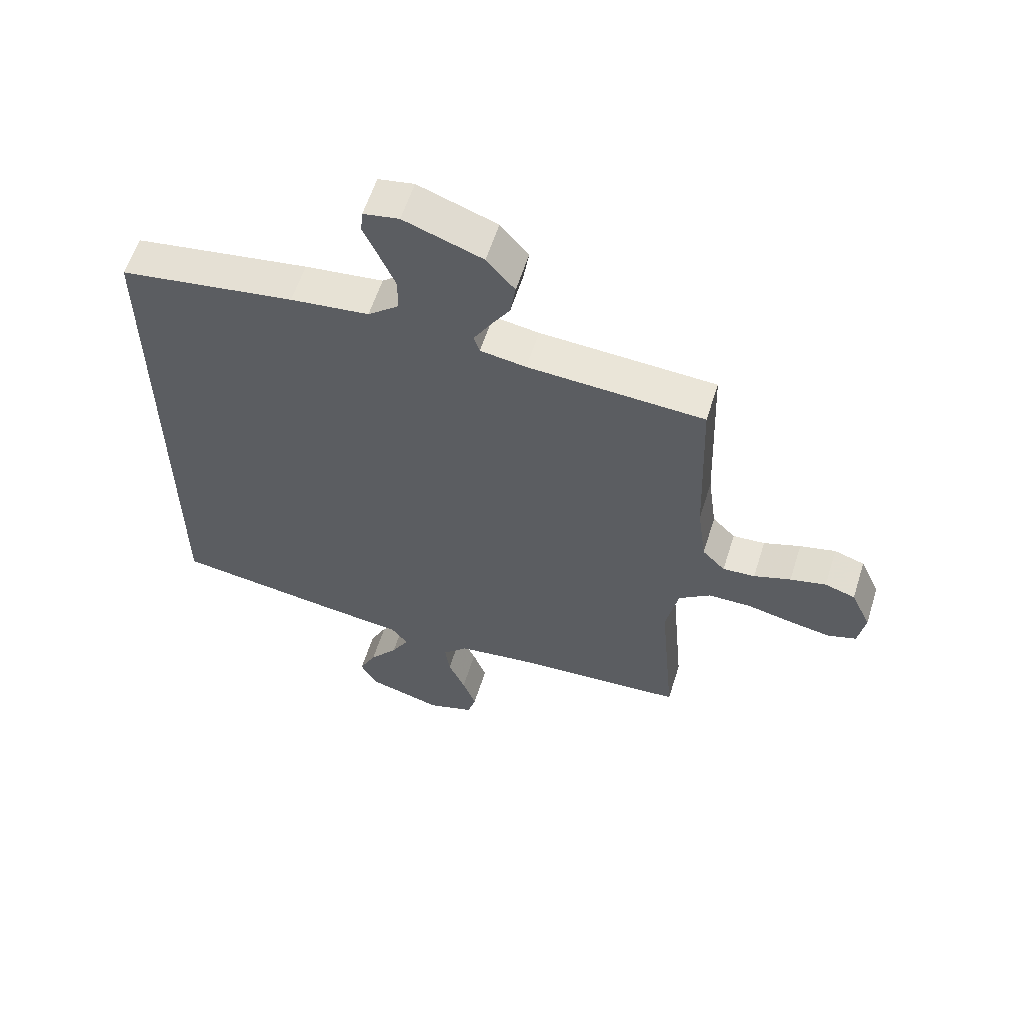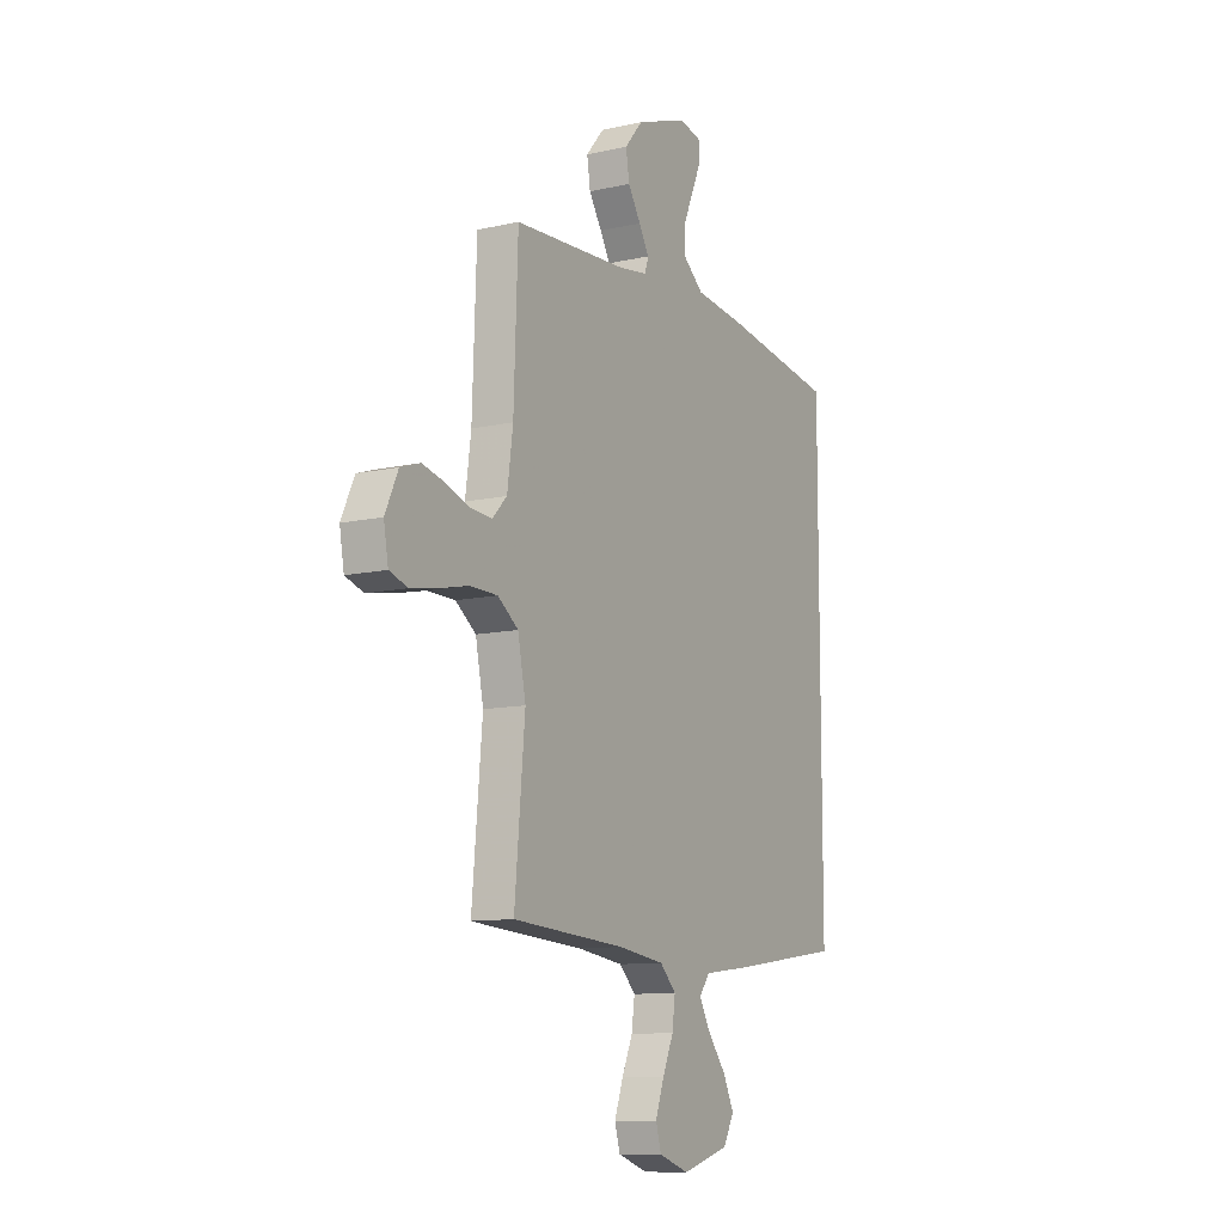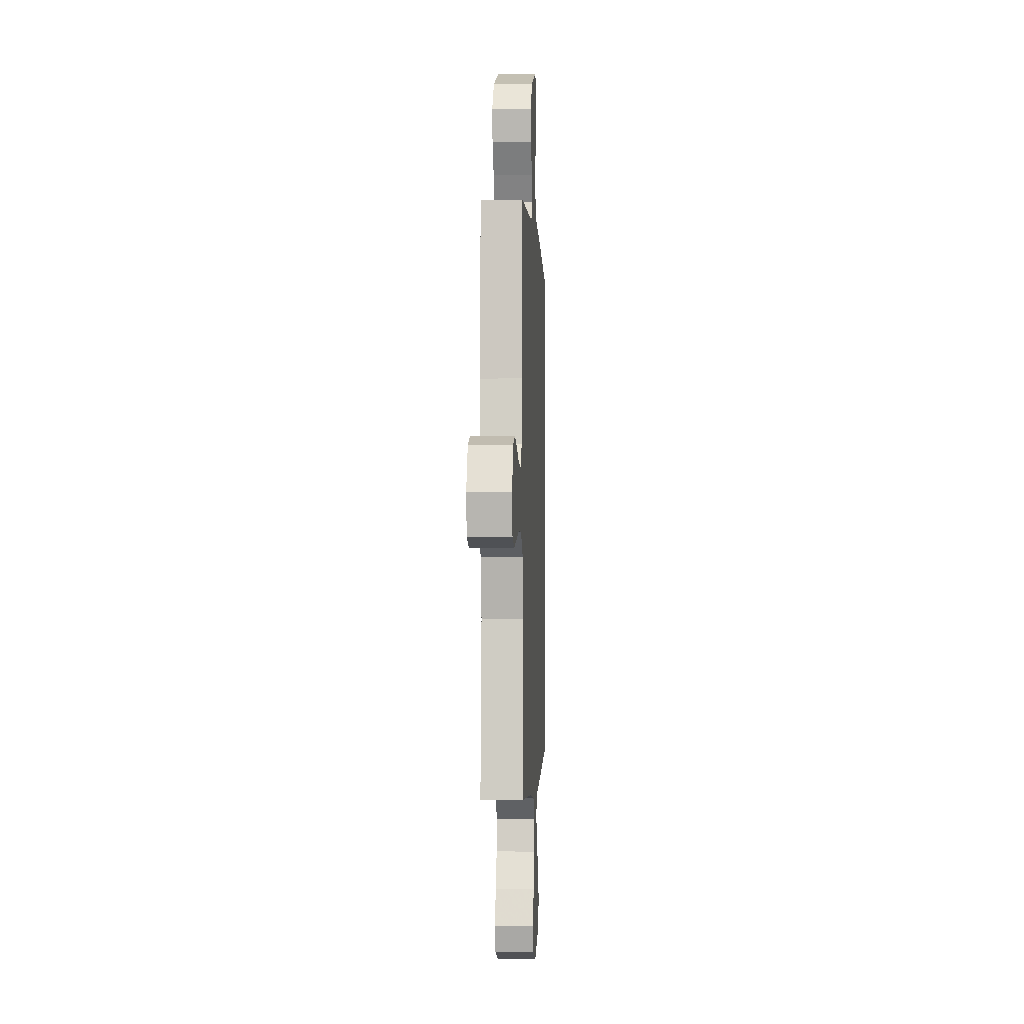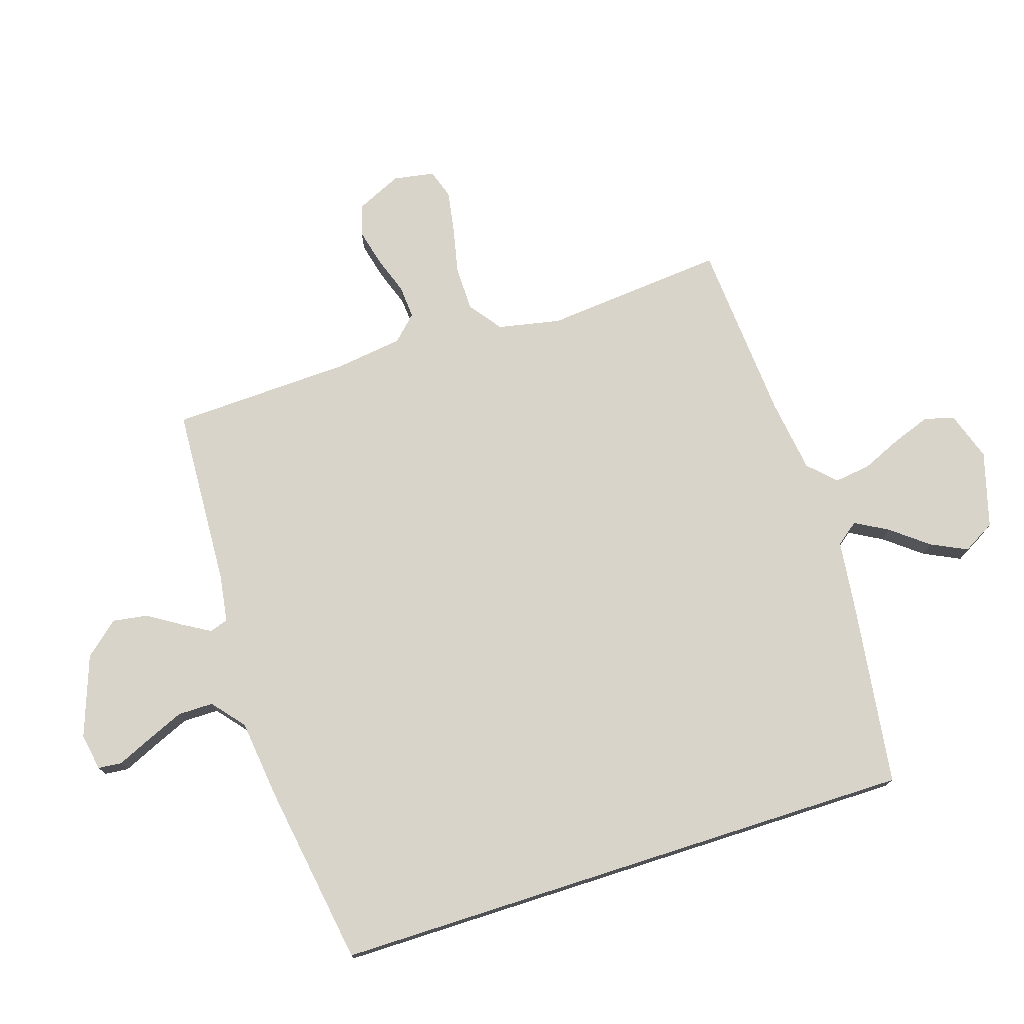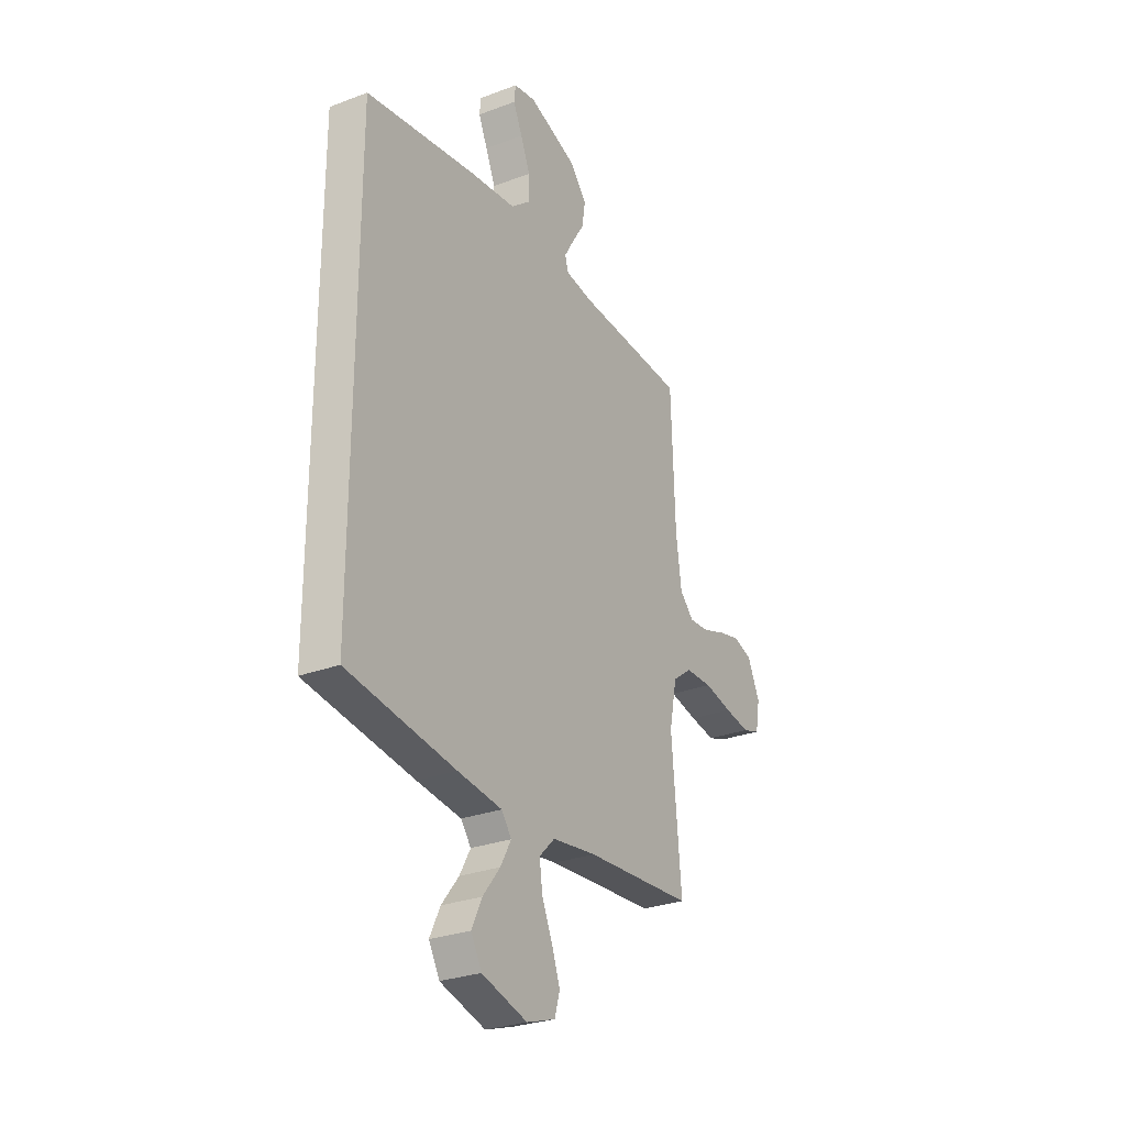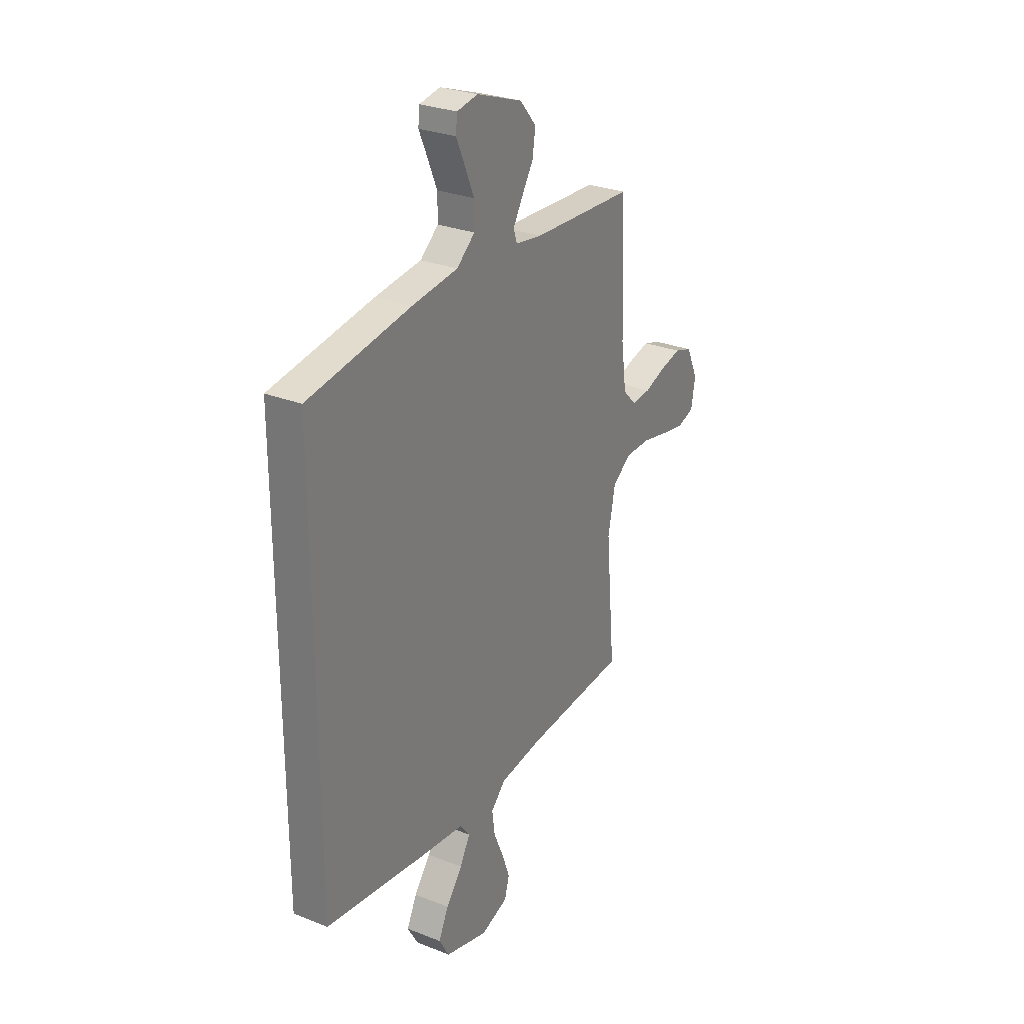
<metadata>
{"format":"obj","ext":"obj","renderer":"f3d","projection":"perspective","resolution":1024,"background":"white","views":[{"elev":59.3,"azim":-162.5,"up":"+Z"},{"elev":-10.7,"azim":-60.5,"up":"+Z"},{"elev":-1.5,"azim":-87.0,"up":"+Z"},{"elev":75.2,"azim":72.2,"up":"+Y"},{"elev":-28.3,"azim":119.8,"up":"+Z"},{"elev":28.3,"azim":120.8,"up":"+Z"}]}
</metadata>
<code>
v 0.5 0.07 -0.489
v 0.2 0.07 -0.531
v 0.077 0.07 -0.546
v 0.049 0.07 -0.583
v 0.079 0.07 -0.637
v 0.127 0.07 -0.698
v 0.156 0.07 -0.758
v 0.126 0.07 -0.811
v 0 0.07 -0.847
v -0.08 0.07 -0.82
v -0.094 0.07 -0.771
v -0.071 0.07 -0.707
v -0.042 0.07 -0.641
v -0.034 0.07 -0.581
v -0.077 0.07 -0.538
v -0.2 0.07 -0.521
v -0.5 0.07 -0.5
v -0.473 0.07 -0.2
v -0.494 0.07 -0.096
v -0.548 0.07 -0.056
v -0.622 0.07 -0.055
v -0.7 0.07 -0.072
v -0.77 0.07 -0.084
v -0.818 0.07 -0.068
v -0.83 0.07 0
v -0.796 0.07 0.074
v -0.744 0.07 0.091
v -0.683 0.07 0.076
v -0.62 0.07 0.054
v -0.565 0.07 0.05
v -0.526 0.07 0.09
v -0.511 0.07 0.2
v -0.5 0.07 0.5
v -0.2 0.07 0.516
v -0.122 0.07 0.528
v -0.112 0.07 0.559
v -0.139 0.07 0.605
v -0.173 0.07 0.659
v -0.182 0.07 0.717
v -0.134 0.07 0.773
v 0 0.07 0.821
v 0.061 0.07 0.81
v 0.065 0.07 0.771
v 0.04 0.07 0.715
v 0.013 0.07 0.652
v 0.013 0.07 0.593
v 0.066 0.07 0.549
v 0.2 0.07 0.533
v 0.5 0.07 0.486
v 0.5 0 -0.489
v 0.2 0 -0.531
v 0.077 0 -0.546
v 0.049 0 -0.583
v 0.079 0 -0.637
v 0.127 0 -0.698
v 0.156 0 -0.758
v 0.126 0 -0.811
v 0 0 -0.847
v -0.08 0 -0.82
v -0.094 0 -0.771
v -0.071 0 -0.707
v -0.042 0 -0.641
v -0.034 0 -0.581
v -0.077 0 -0.538
v -0.2 0 -0.521
v -0.5 0 -0.5
v -0.473 0 -0.2
v -0.494 0 -0.096
v -0.548 0 -0.056
v -0.622 0 -0.055
v -0.7 0 -0.072
v -0.77 0 -0.084
v -0.818 0 -0.068
v -0.83 0 0
v -0.796 0 0.074
v -0.744 0 0.091
v -0.683 0 0.076
v -0.62 0 0.054
v -0.565 0 0.05
v -0.526 0 0.09
v -0.511 0 0.2
v -0.5 0 0.5
v -0.2 0 0.516
v -0.122 0 0.528
v -0.112 0 0.559
v -0.139 0 0.605
v -0.173 0 0.659
v -0.182 0 0.717
v -0.134 0 0.773
v 0 0 0.821
v 0.061 0 0.81
v 0.065 0 0.771
v 0.04 0 0.715
v 0.013 0 0.652
v 0.013 0 0.593
v 0.066 0 0.549
v 0.2 0 0.533
v 0.5 0 0.486
f 47 48 49 1
f 46 47 1 2
f 41 42 43 44
f 41 44 45
f 40 41 45 46
f 37 38 39 40
f 36 37 40 46
f 32 33 34
f 31 32 34 35
f 26 27 28 29
f 24 25 26 29
f 24 29 30
f 21 22 23 24
f 21 24 30
f 20 21 30 31
f 16 17 18
f 15 16 18 19
f 14 15 19
f 10 11 12 13
f 8 9 10 13
f 8 13 14
f 5 6 7 8
f 4 5 8 14
f 3 4 14 19
f 35 36 46 2
f 19 20 31 35
f 2 3 19 35
f 50 98 97 96
f 51 50 96 95
f 93 92 91 90
f 94 93 90
f 95 94 90 89
f 89 88 87 86
f 95 89 86 85
f 83 82 81
f 84 83 81 80
f 78 77 76 75
f 78 75 74 73
f 79 78 73
f 73 72 71 70
f 79 73 70
f 80 79 70 69
f 67 66 65
f 68 67 65 64
f 68 64 63
f 62 61 60 59
f 62 59 58 57
f 63 62 57
f 57 56 55 54
f 63 57 54 53
f 68 63 53 52
f 51 95 85 84
f 84 80 69 68
f 84 68 52 51
f 1 50 51 2
f 2 51 52 3
f 3 52 53 4
f 4 53 54 5
f 5 54 55 6
f 6 55 56 7
f 7 56 57 8
f 8 57 58 9
f 9 58 59 10
f 10 59 60 11
f 11 60 61 12
f 12 61 62 13
f 13 62 63 14
f 14 63 64 15
f 15 64 65 16
f 16 65 66 17
f 17 66 67 18
f 18 67 68 19
f 19 68 69 20
f 20 69 70 21
f 21 70 71 22
f 22 71 72 23
f 23 72 73 24
f 24 73 74 25
f 25 74 75 26
f 26 75 76 27
f 27 76 77 28
f 28 77 78 29
f 29 78 79 30
f 30 79 80 31
f 31 80 81 32
f 32 81 82 33
f 33 82 83 34
f 34 83 84 35
f 35 84 85 36
f 36 85 86 37
f 37 86 87 38
f 38 87 88 39
f 39 88 89 40
f 40 89 90 41
f 41 90 91 42
f 42 91 92 43
f 43 92 93 44
f 44 93 94 45
f 45 94 95 46
f 46 95 96 47
f 47 96 97 48
f 48 97 98 49
f 49 98 50 1

</code>
